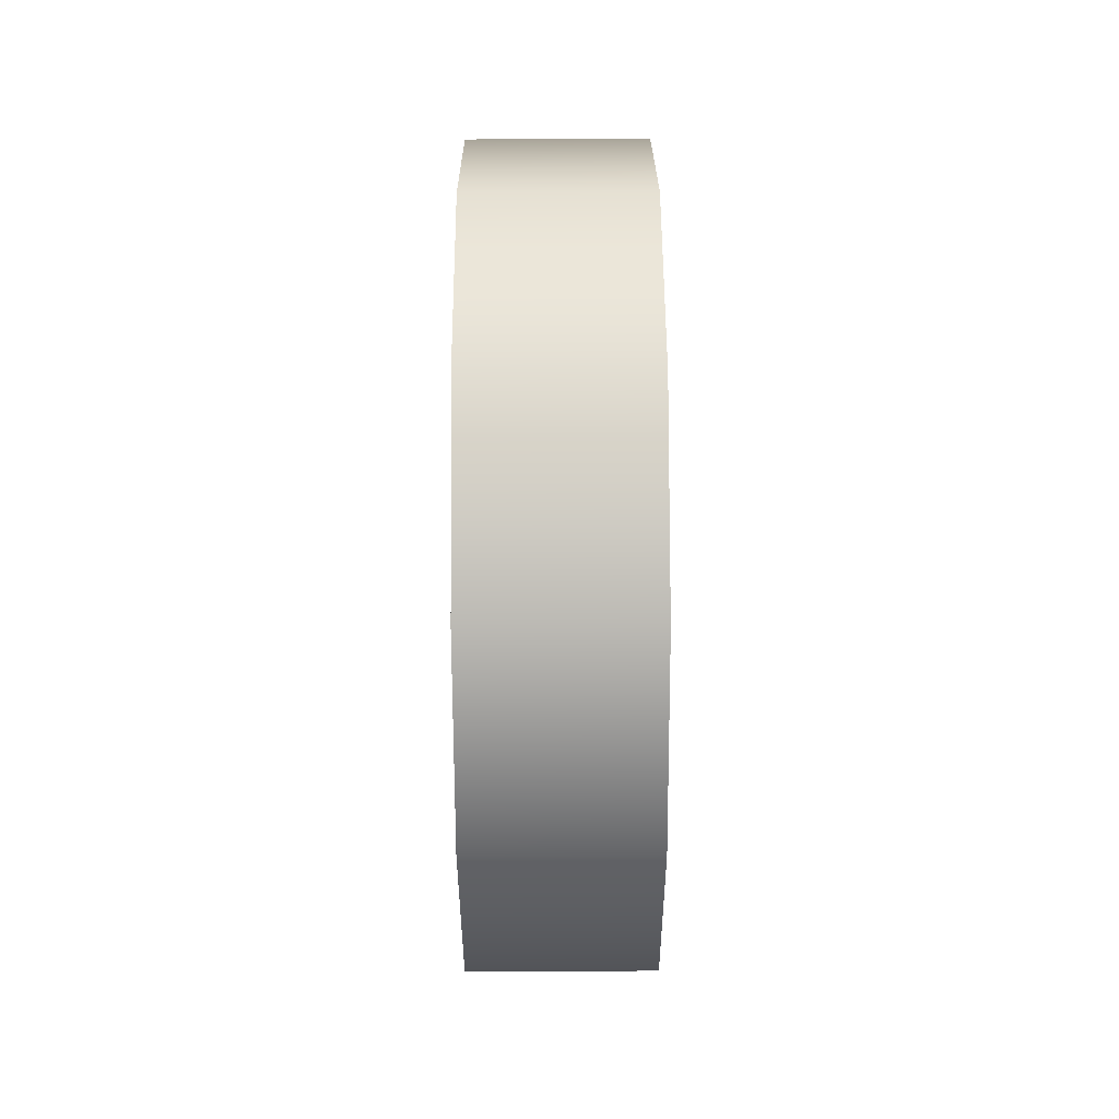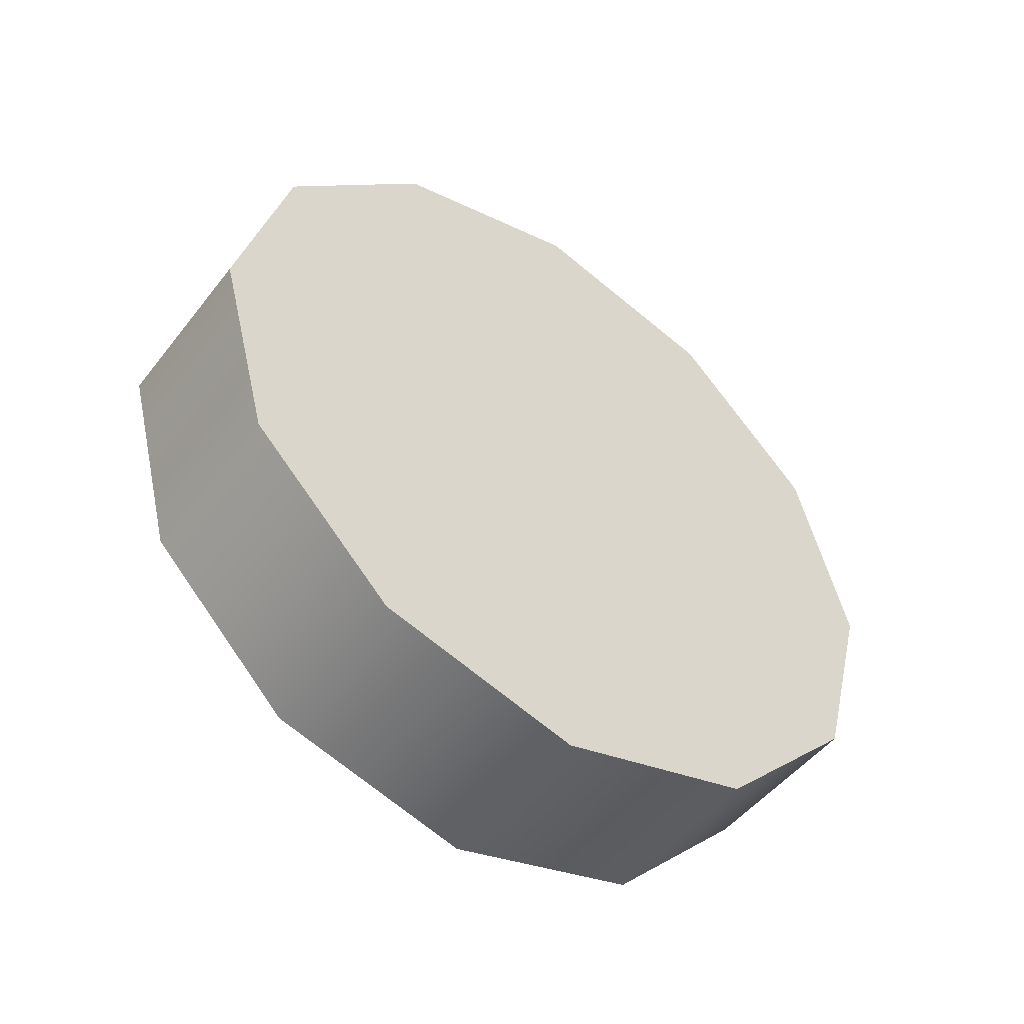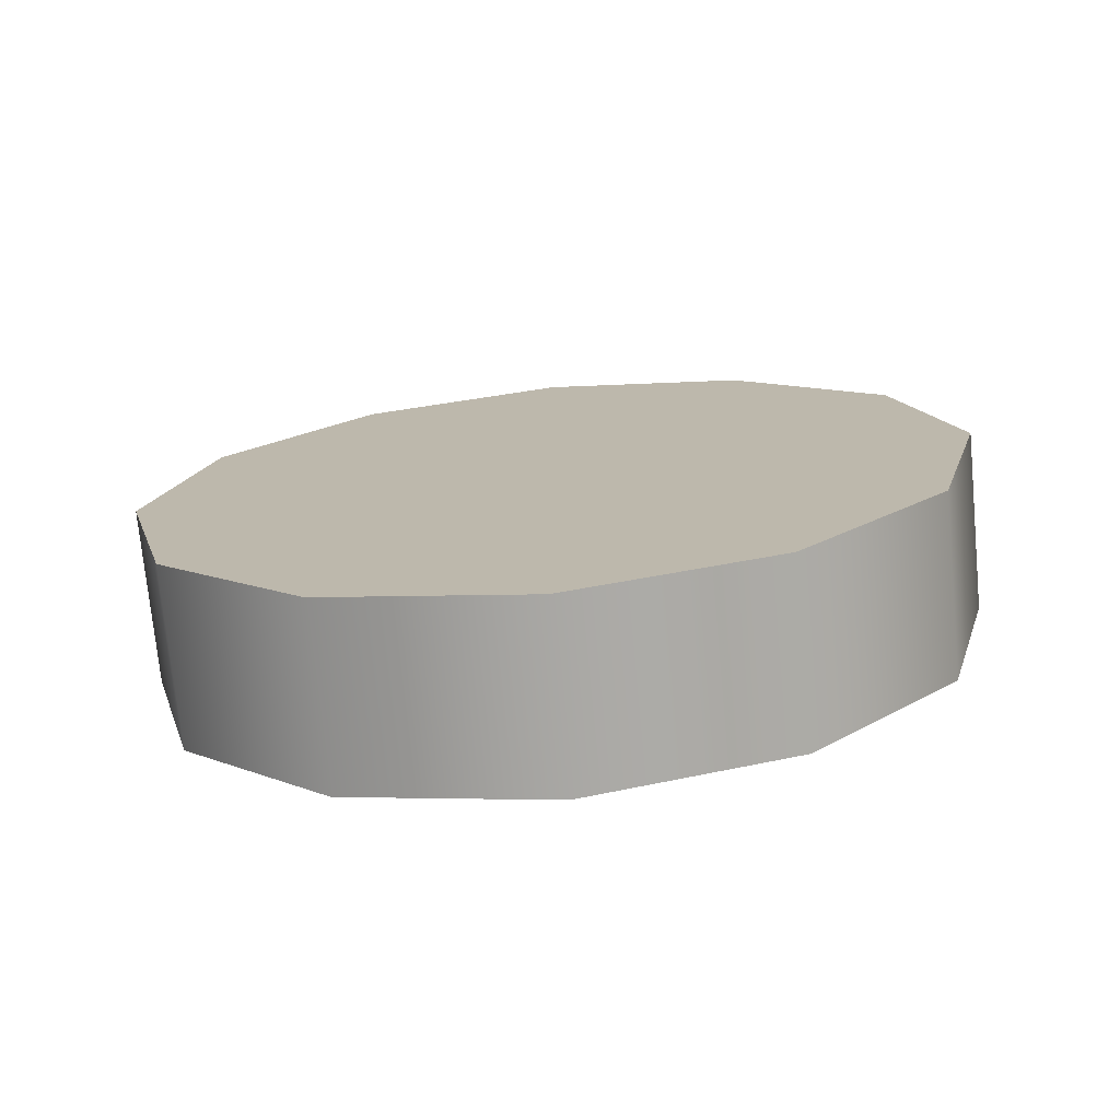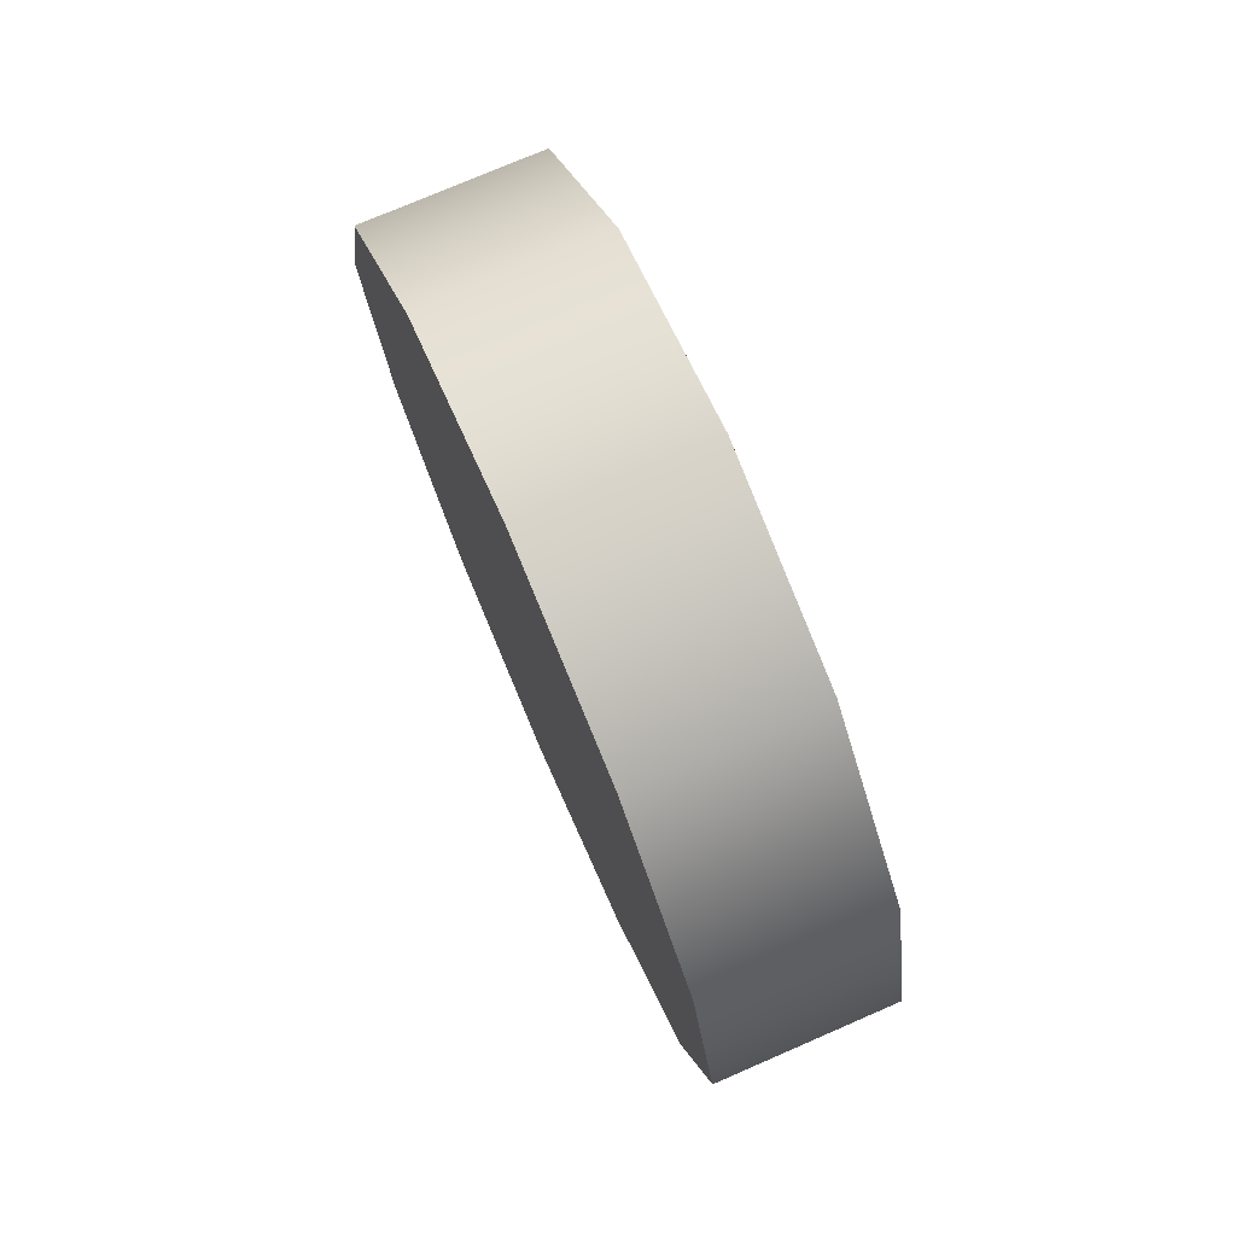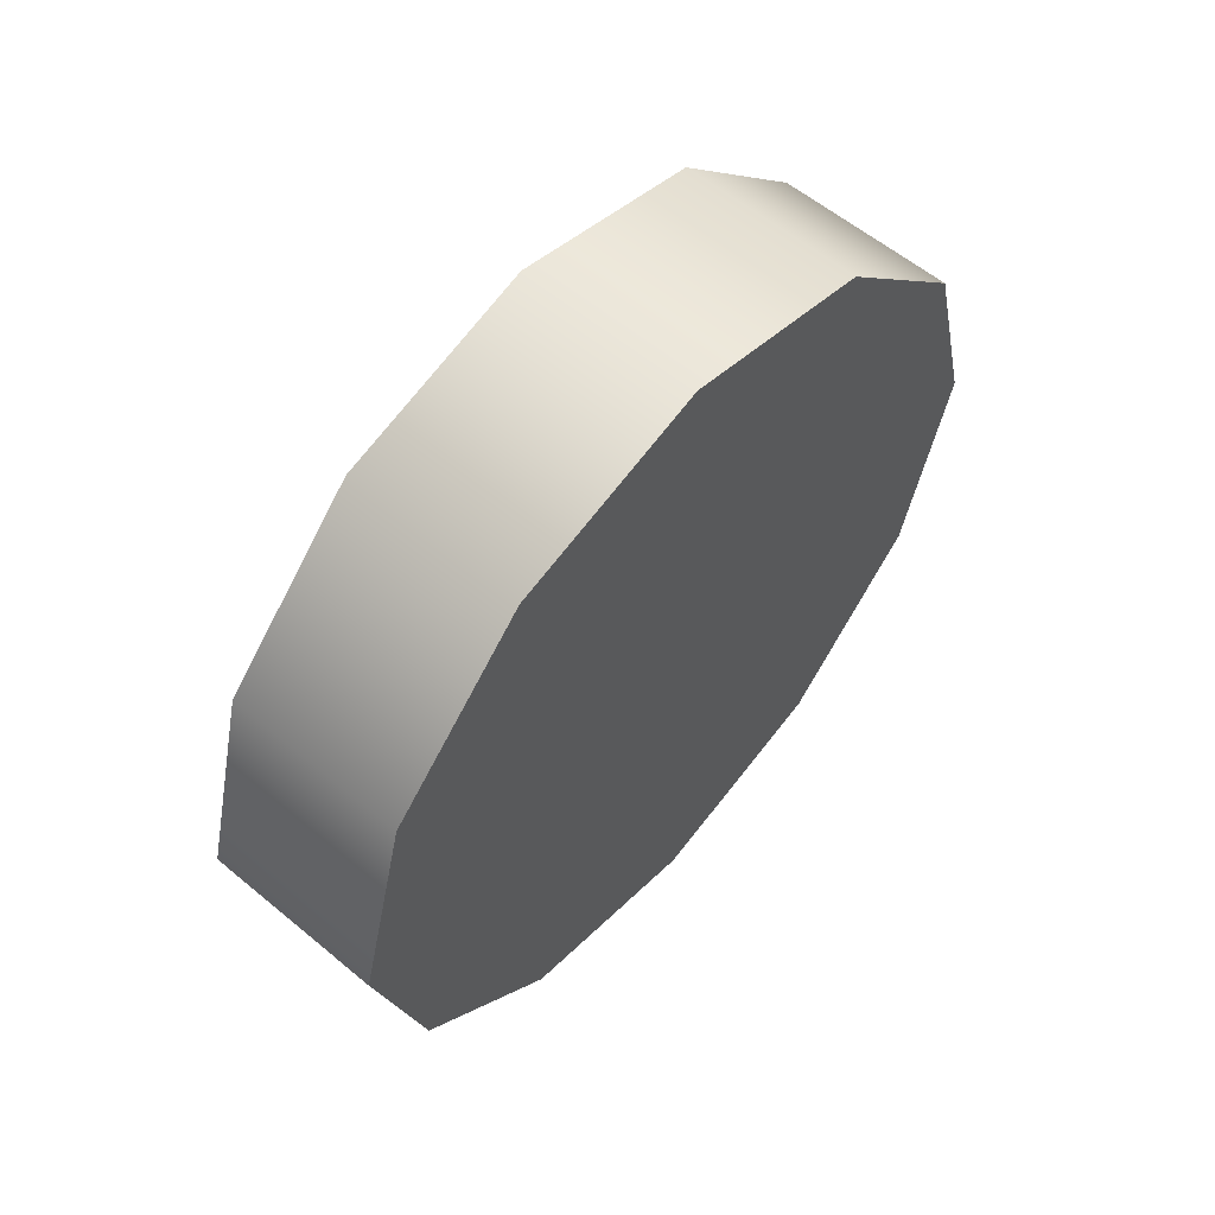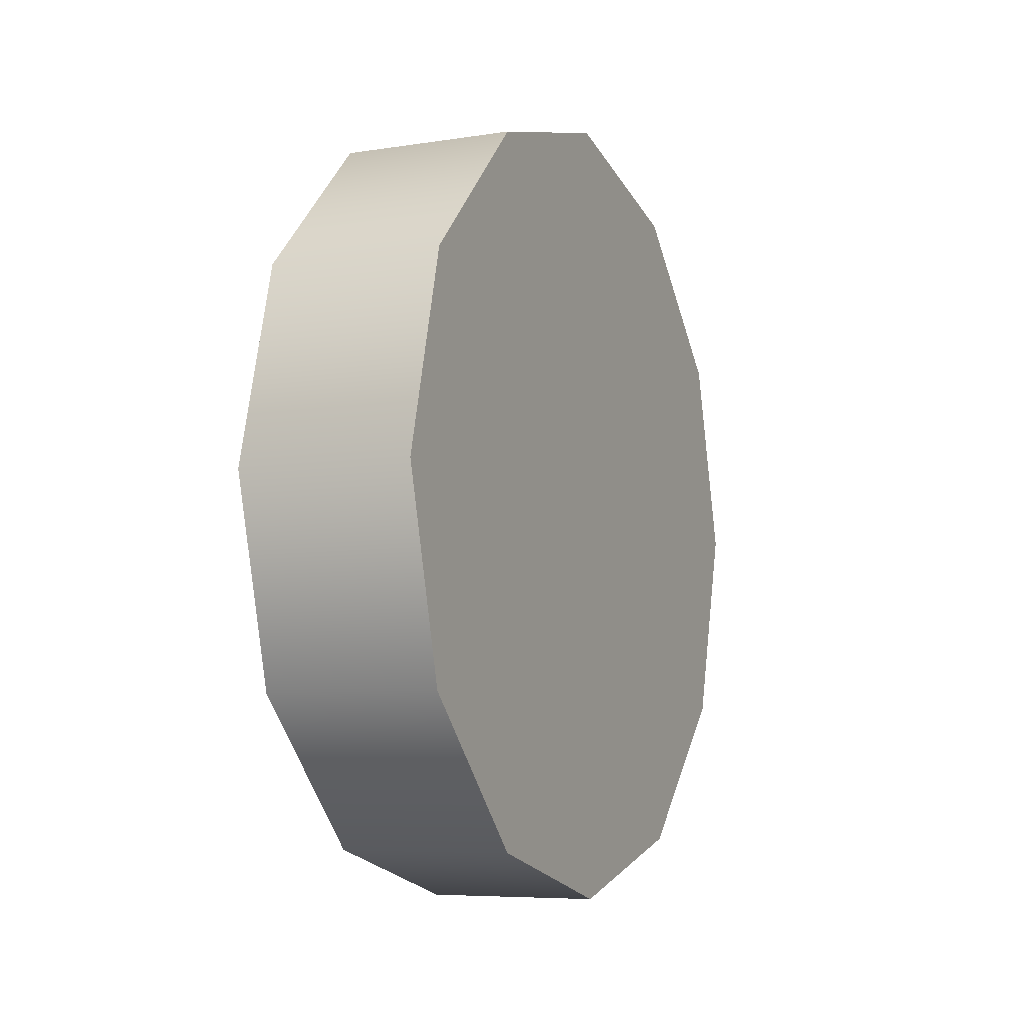
<metadata>
{"format":"obj","ext":"obj","renderer":"f3d","projection":"perspective","resolution":1024,"background":"white","views":[{"elev":67.8,"azim":-0.3,"up":"+Y"},{"elev":-49.4,"azim":53.7,"up":"+Z"},{"elev":-74.0,"azim":-84.5,"up":"+Z"},{"elev":75.7,"azim":156.6,"up":"+Y"},{"elev":58.6,"azim":40.6,"up":"+Z"},{"elev":-6.8,"azim":-155.3,"up":"+Y"}]}
</metadata>
<code>
g old_car_rr_wheel
v -0.1232 0.489 -0.2824
v -0.1232 0.2824 -0.489
v 0.1232 0.2824 -0.489
v 0.1232 0.489 -0.2824
v 0.1232 0.0005526 -0.5653
v -0.1232 0.0005526 -0.5653
v 0.1232 -0.2824 -0.489
v -0.1232 -0.2824 -0.489
v 0.1232 -0.489 -0.2824
v -0.1232 -0.489 -0.2824
v -0.1232 -0.489 -0.2824
v -0.1232 -0.5653 0.0005526
v 0.1232 -0.5653 0.0005526
v 0.1232 -0.489 -0.2824
v 0.1232 -0.489 0.2824
v -0.1232 -0.489 0.2824
v 0.1232 -0.2824 0.489
v -0.1232 -0.2824 0.489
v -0.1232 -0.2824 0.489
v -0.1232 0.0005526 0.5653
v 0.1232 0.0005526 0.5653
v 0.1232 -0.2824 0.489
v 0.1232 0.2824 0.489
v -0.1232 0.2824 0.489
v 0.1232 0.489 0.2824
v -0.1232 0.489 0.2824
v -0.1232 0.489 0.2824
v -0.1232 0.5653 0.0005526
v 0.1232 0.5653 0.0005526
v 0.1232 0.489 0.2824
v 0.1232 0.489 -0.2824
v -0.1232 0.489 -0.2824
v 0.1232 0.489 -0.2824
v 0.1232 0.2824 -0.489
v 0.1232 0.0005526 0.0005526
v 0.1232 0.0005526 -0.5653
v 0.1232 -0.2824 -0.489
v 0.1232 -0.489 -0.2824
v 0.1232 -0.5653 0.0005526
v 0.1232 -0.489 0.2824
v 0.1232 -0.2824 0.489
v 0.1232 0.0005526 0.5653
v 0.1232 0.2824 0.489
v 0.1232 0.489 0.2824
v 0.1232 0.5653 0.0005526
v -0.1232 0.2824 -0.489
v -0.1232 0.489 -0.2824
v -0.1232 0.0005526 -0.5653
v -0.1232 -0.2824 -0.489
v -0.1232 -0.489 -0.2824
v -0.1232 -0.5653 0.0005526
v -0.1232 -0.489 0.2824
v -0.1232 -0.2824 0.489
v -0.1232 0.0005526 0.5653
v -0.1232 0.2824 0.489
v -0.1232 0.489 0.2824
v -0.1232 0.5653 0.0005526
f 3 2 1
f 4 3 1
f 3 5 2
f 5 6 2
f 5 7 6
f 7 8 6
f 7 9 8
f 9 10 8
f 13 12 11
f 14 13 11
f 13 15 12
f 15 16 12
f 15 17 16
f 17 18 16
f 21 20 19
f 22 21 19
f 21 23 20
f 23 24 20
f 23 25 24
f 25 26 24
f 29 28 27
f 30 29 27
f 29 31 28
f 31 32 28
f 35 34 33
f 35 36 34
f 35 37 36
f 35 38 37
f 35 39 38
f 35 40 39
f 35 41 40
f 35 42 41
f 35 43 42
f 35 44 43
f 35 45 44
f 35 33 45
f 48 47 46
f 49 47 48
f 50 47 49
f 51 47 50
f 52 47 51
f 53 47 52
f 54 47 53
f 55 47 54
f 56 47 55
f 57 47 56

</code>
